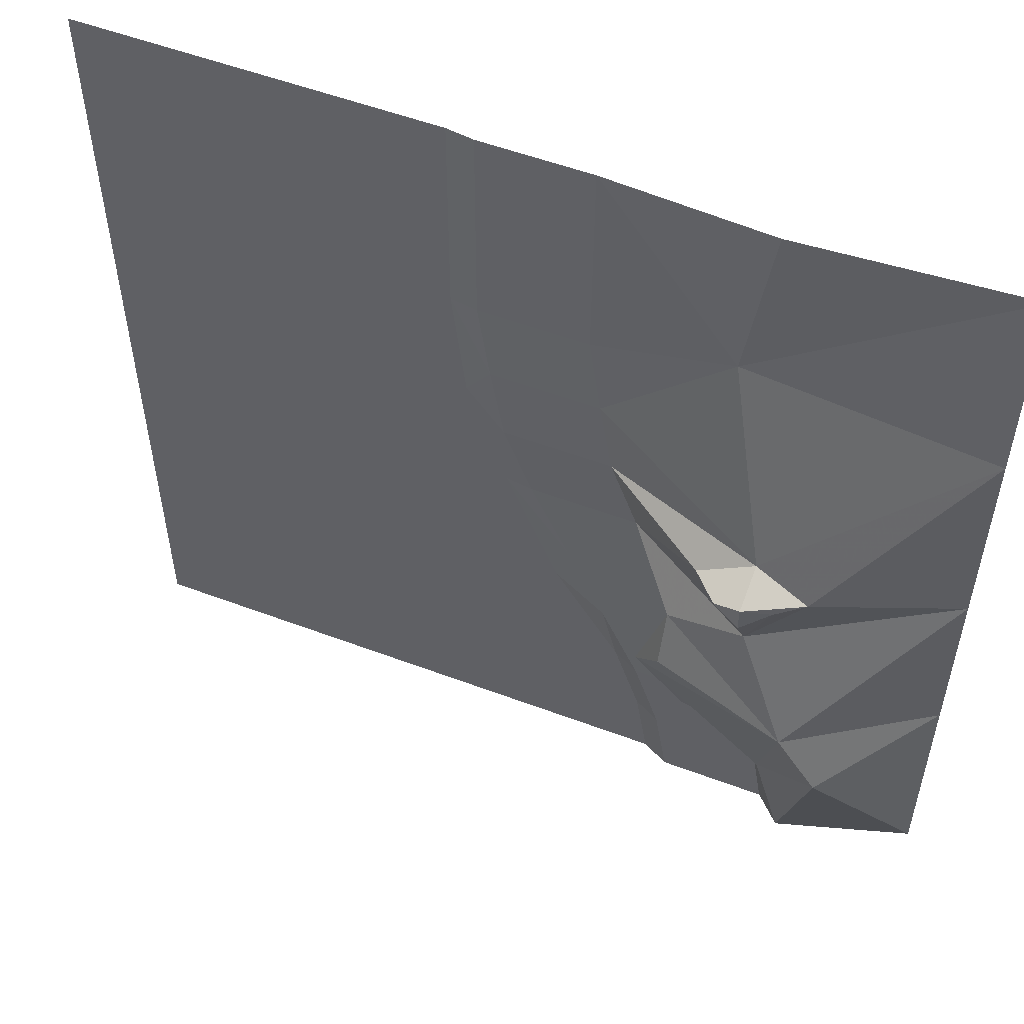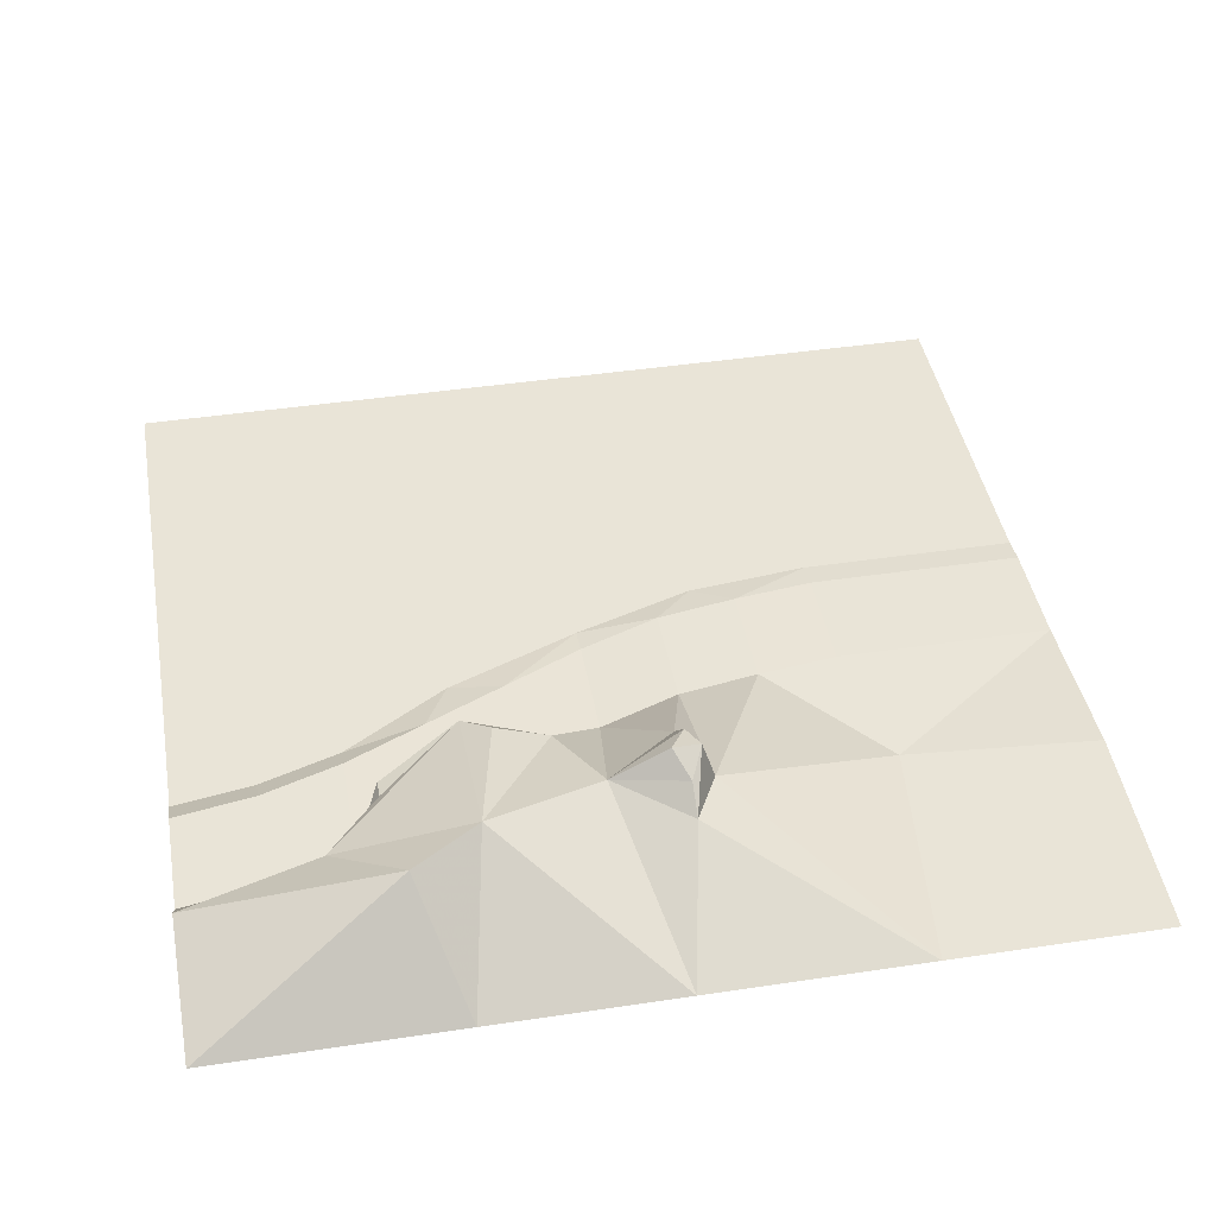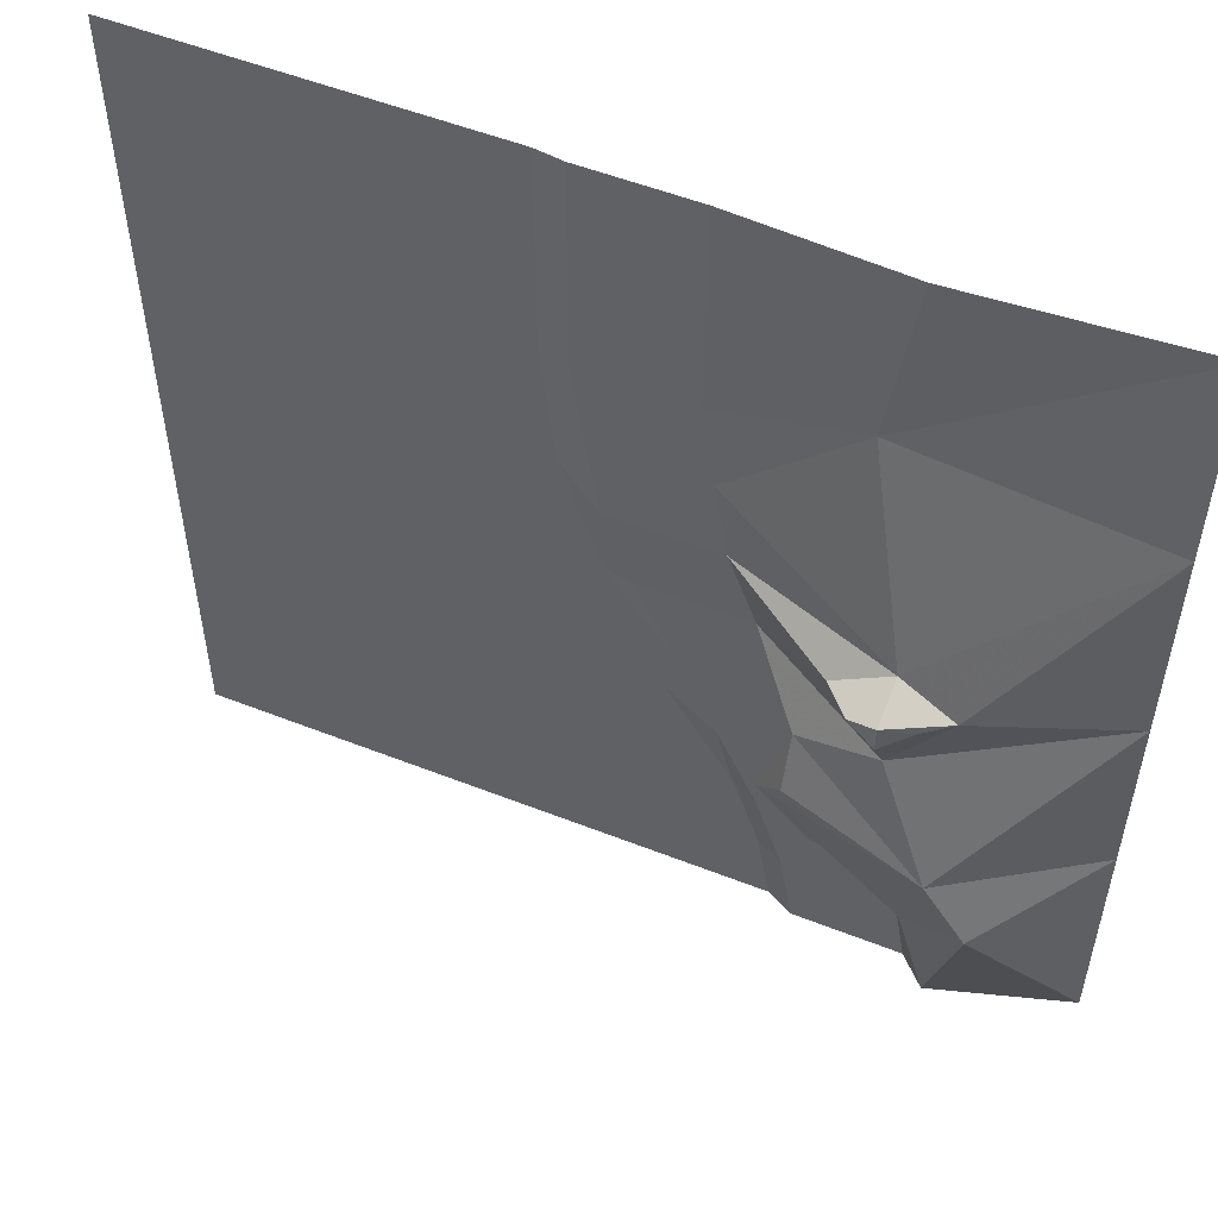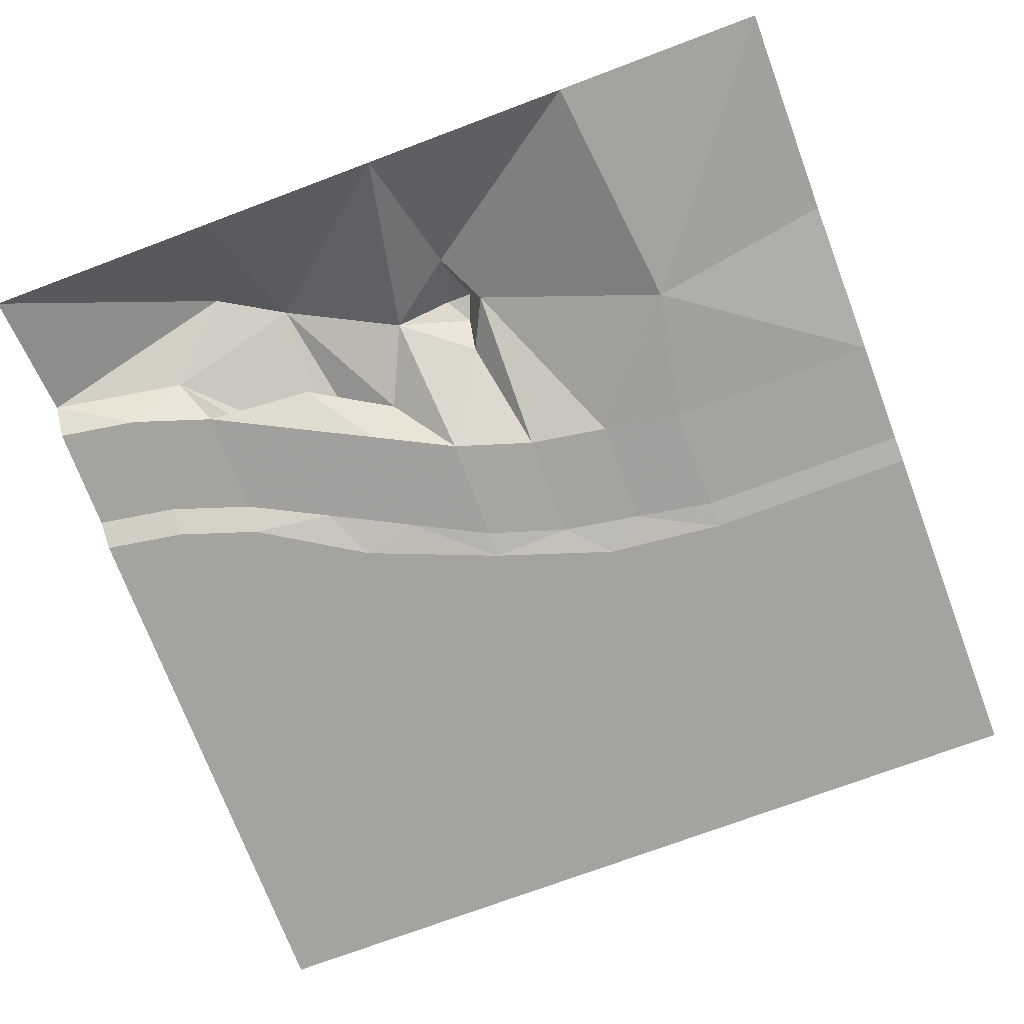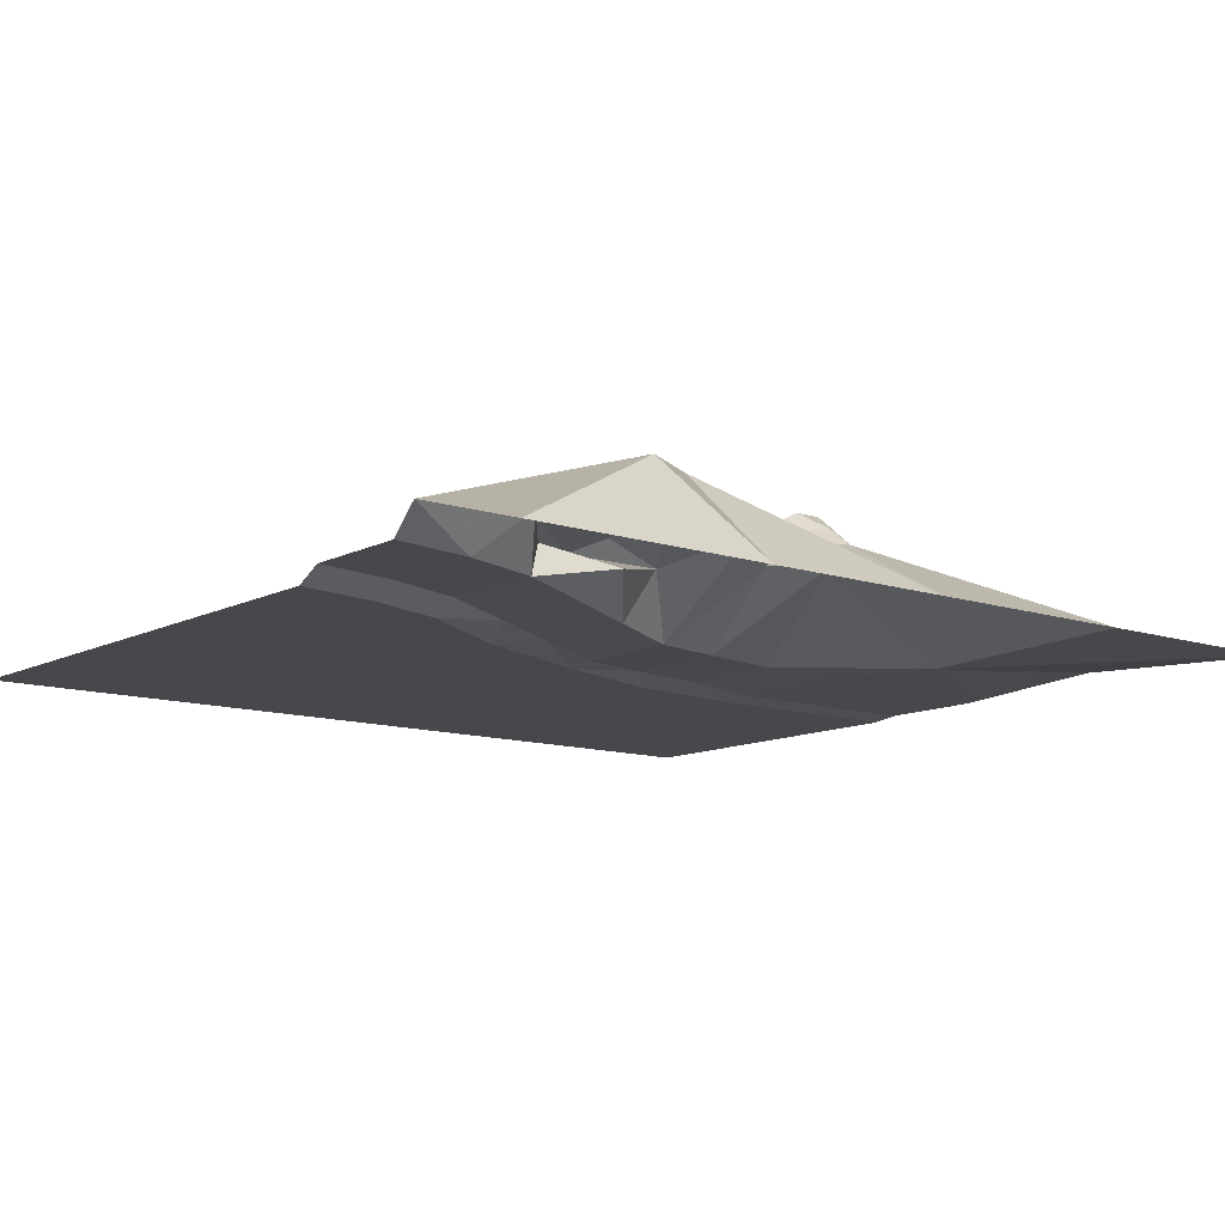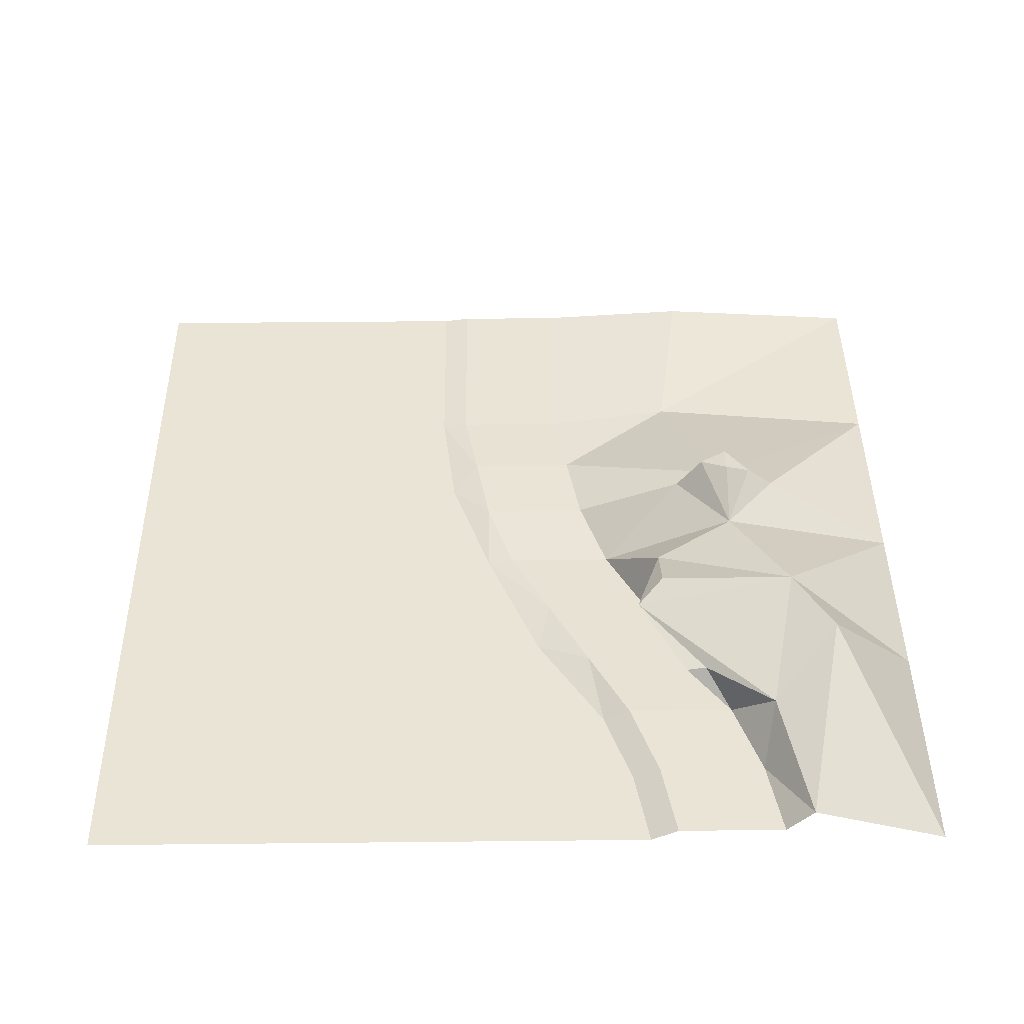
<metadata>
{"format":"obj","ext":"obj","renderer":"f3d","projection":"perspective","resolution":1024,"background":"white","views":[{"elev":54.2,"azim":21.8,"up":"+Y"},{"elev":43.1,"azim":79.9,"up":"+Z"},{"elev":53.6,"azim":22.8,"up":"+Y"},{"elev":-72.9,"azim":110.6,"up":"+Z"},{"elev":-11.4,"azim":51.1,"up":"+Z"},{"elev":42.4,"azim":-0.7,"up":"+Z"}]}
</metadata>
<code>
o tiles3_24
v -2.048 2.048 0.001
v -0.384 2.048 0.001
v -0.384 1.664 0.001
v -2.048 1.024 0.001
v -0.384 1.28 0.001
v -0.384 1.024 0.001
v -0.32 0.448 0.001
v -2.048 0 0.001
v -2.048 -1.024 0.001
v -0.128 -0.128 0.001
v -2.048 -2.048 0.001
v -1.024 -2.048 0.001
v 0.128 -0.768 0.001
v 0.448 -1.28 0.001
v 0.576 -1.664 0.001
v 0.64 -2.048 0.001
v -0.256 2.048 0.018
v -0.256 1.664 0.018
v -0.256 1.28 0.018
v -0.256 1.024 0.018
v -0.192 0.64 0.034
v -0.128 0.256 0.034
v 0.192 -0.512 0.034
v 0.384 -0.896 0.05
v 0.576 -1.28 0.066
v 0.704 -1.664 0.066
v 0.768 -2.048 0.066
v 2.048 2.048 0.001
v 1.024 2.048 0.065
v 0.896 1.152 0.001
v 0.256 2.048 0.018
v 0.256 1.664 0.018
v 0.256 1.28 0.018
v 0.256 1.024 0.018
v 0.32 0.64 0.034
v 1.152 0.256 0.305
v 2.048 1.024 0.001
v 1.408 0.128 0.337
v 2.048 0 0.001
v 1.152 -0.208 0.369
v 0.384 0.256 0.034
v 0.896 0.128 0.337
v 0.512 -0.128 0.018
v 0.768 -0.384 0.274
v 0.704 -0.512 0.034
v 1.024 -0.768 0.178
v 1.408 -0.768 0.497
v 2.048 -0.896 0.001
v 1.6 -1.088 0.481
v 2.048 -2.048 0.001
v 1.408 -2.048 0.193
v 1.28 -1.408 0.273
v 1.216 -1.664 0.066
v 1.28 -2.048 0.066
v 1.088 -1.28 0.066
v 0.896 -0.896 0.05
v 0.64 -0.768 0.306
v 0.96 -1.152 0.242
v 0.768 -0.64 0.37
v 0.864 -1.152 0.226
v 1.152 0.064 0.513
v 1.024 0.144 0.481
v 1.152 0.192 0.513
v 1.28 0.128 0.433
v 0 -0.128 0.018
f 1 2 3
f 3 4 1
f 4 3 5
f 5 6 4
f 4 6 7
f 7 8 4
f 7 8 9
f 9 10 7
f 10 9 11
f 11 12 10
f 10 12 13
f 12 13 14
f 14 12 15
f 15 12 16
f 2 17 18
f 18 3 2
f 18 3 5
f 5 19 18
f 19 20 6
f 6 5 19
f 6 20 21
f 21 6 7
f 21 7 22
f 22 7 10
f 10 23 13
f 13 24 14
f 14 25 26
f 26 15 14
f 26 27 16
f 16 15 26
f 25 14 24
f 23 13 24
f 28 29 30
f 30 29 31
f 31 32 30
f 30 33 32
f 30 33 34
f 30 34 35
f 35 30 36
f 36 30 37
f 37 30 28
f 36 37 38
f 38 37 39
f 39 38 40
f 35 41 36
f 41 36 42
f 41 43 42
f 42 43 40
f 40 43 44
f 44 43 45
f 45 44 46
f 40 44 47
f 47 40 39
f 39 47 48
f 48 47 49
f 49 48 50
f 50 51 49
f 51 49 52
f 52 53 51
f 51 53 54
f 53 52 55
f 55 56 46
f 46 56 45
f 44 46 57
f 46 55 58
f 58 46 57
f 57 59 44
f 58 55 60
f 60 58 57
f 58 55 52
f 58 52 57
f 44 59 47
f 57 59 47
f 47 52 57
f 52 47 49
f 40 61 62
f 62 42 40
f 62 42 36
f 36 63 62
f 63 36 38
f 38 64 63
f 64 38 40
f 40 61 64
f 61 64 63
f 63 62 61
f 22 10 65
f 65 10 23
f 17 31 32
f 32 18 17
f 18 32 33
f 33 19 18
f 19 33 34
f 34 20 19
f 20 34 35
f 35 21 20
f 21 35 41
f 41 22 21
f 22 41 43
f 43 65 22
f 65 43 45
f 45 23 65
f 56 24 23
f 23 45 56
f 56 24 25
f 25 55 56
f 55 25 26
f 26 53 55
f 53 26 27
f 27 54 53

</code>
